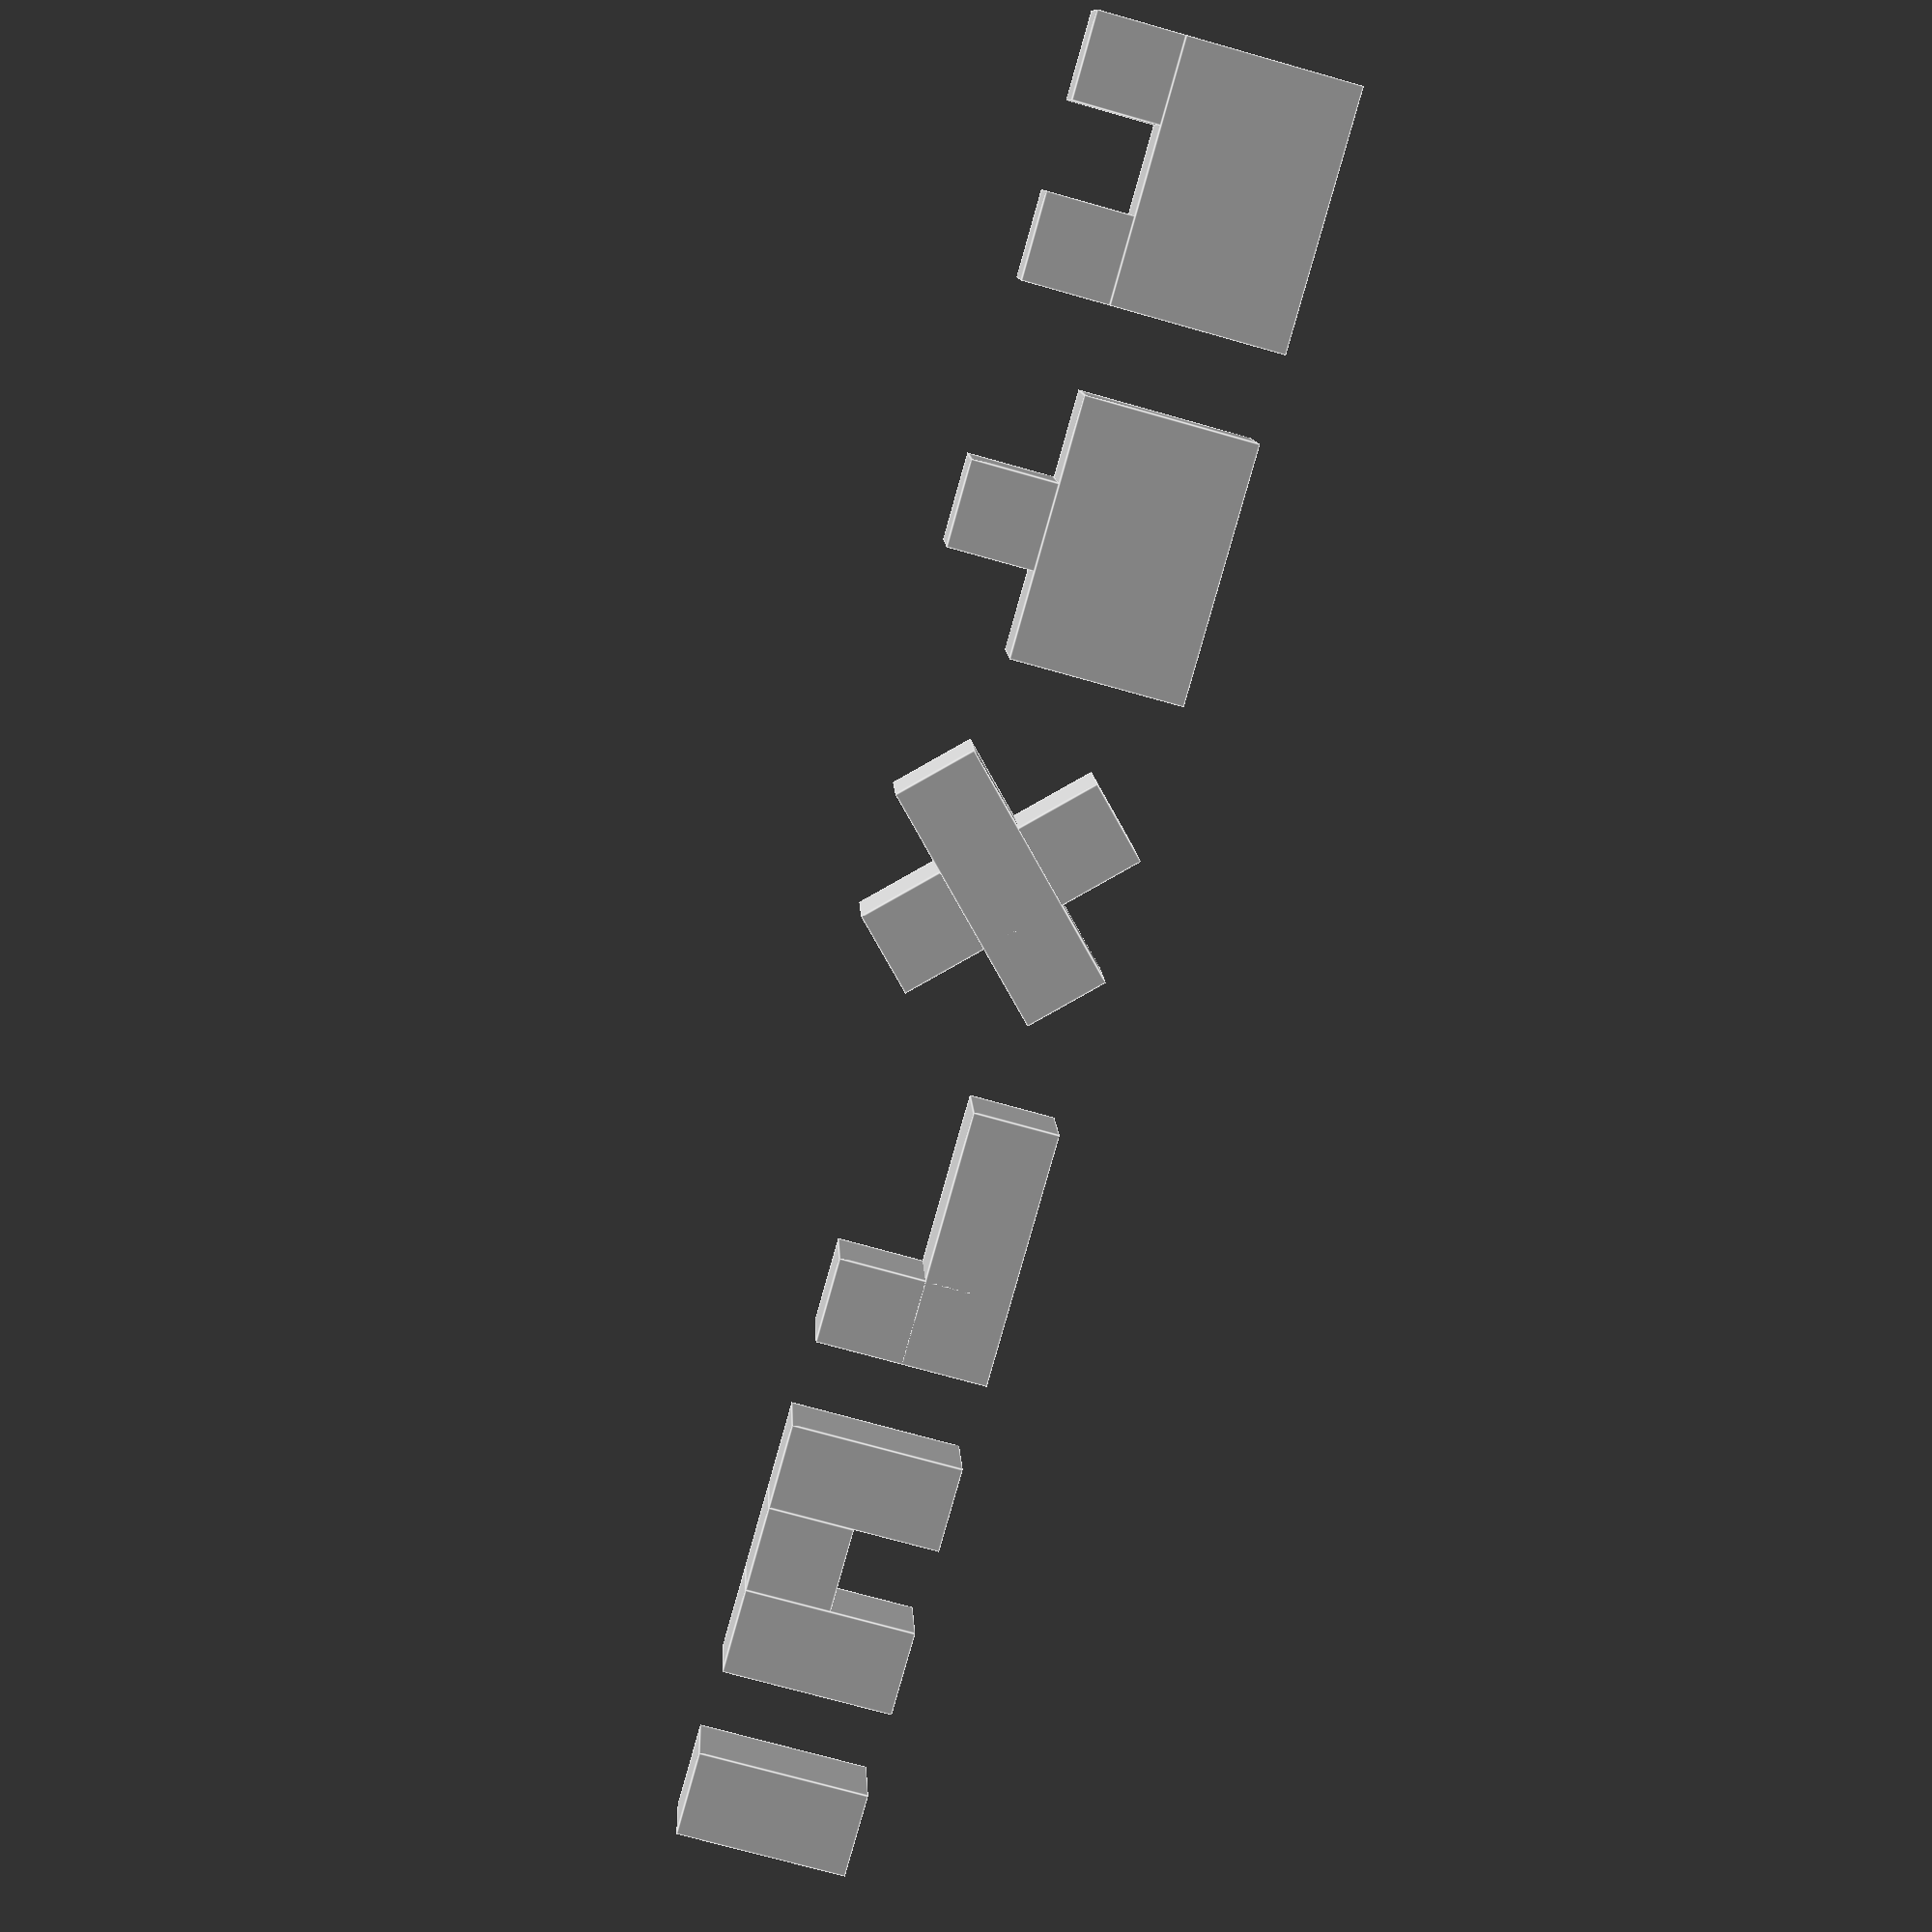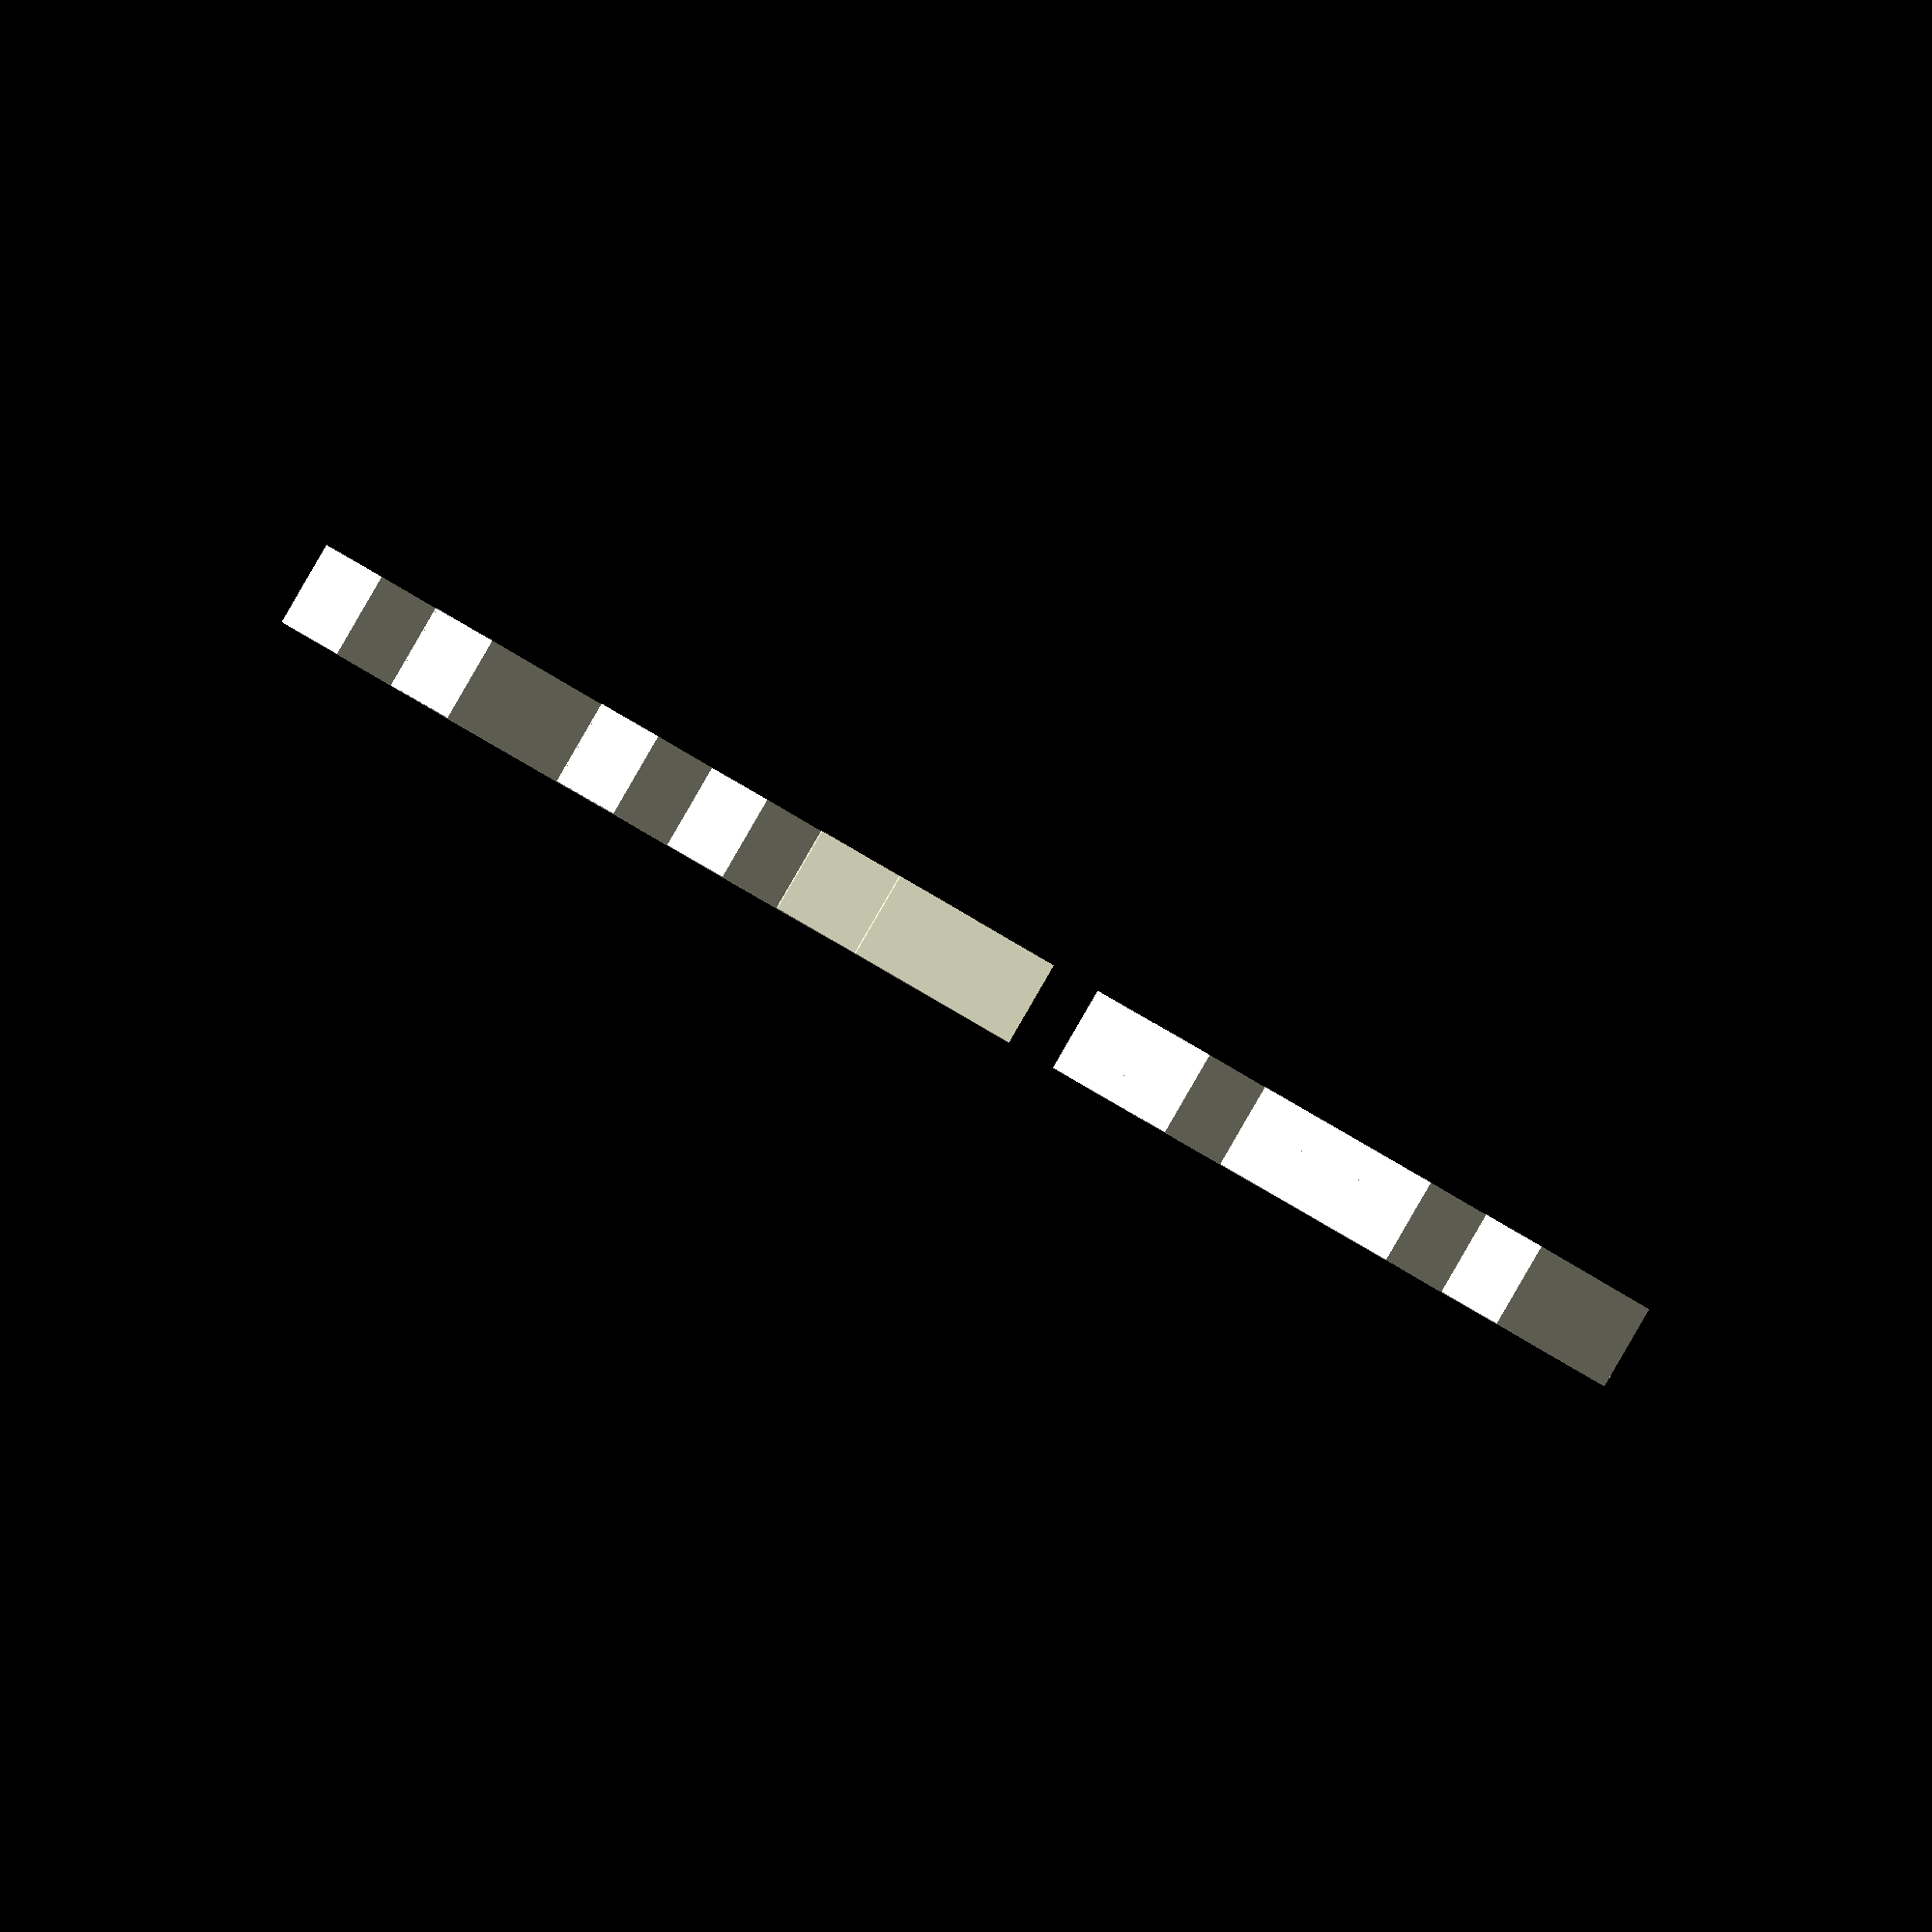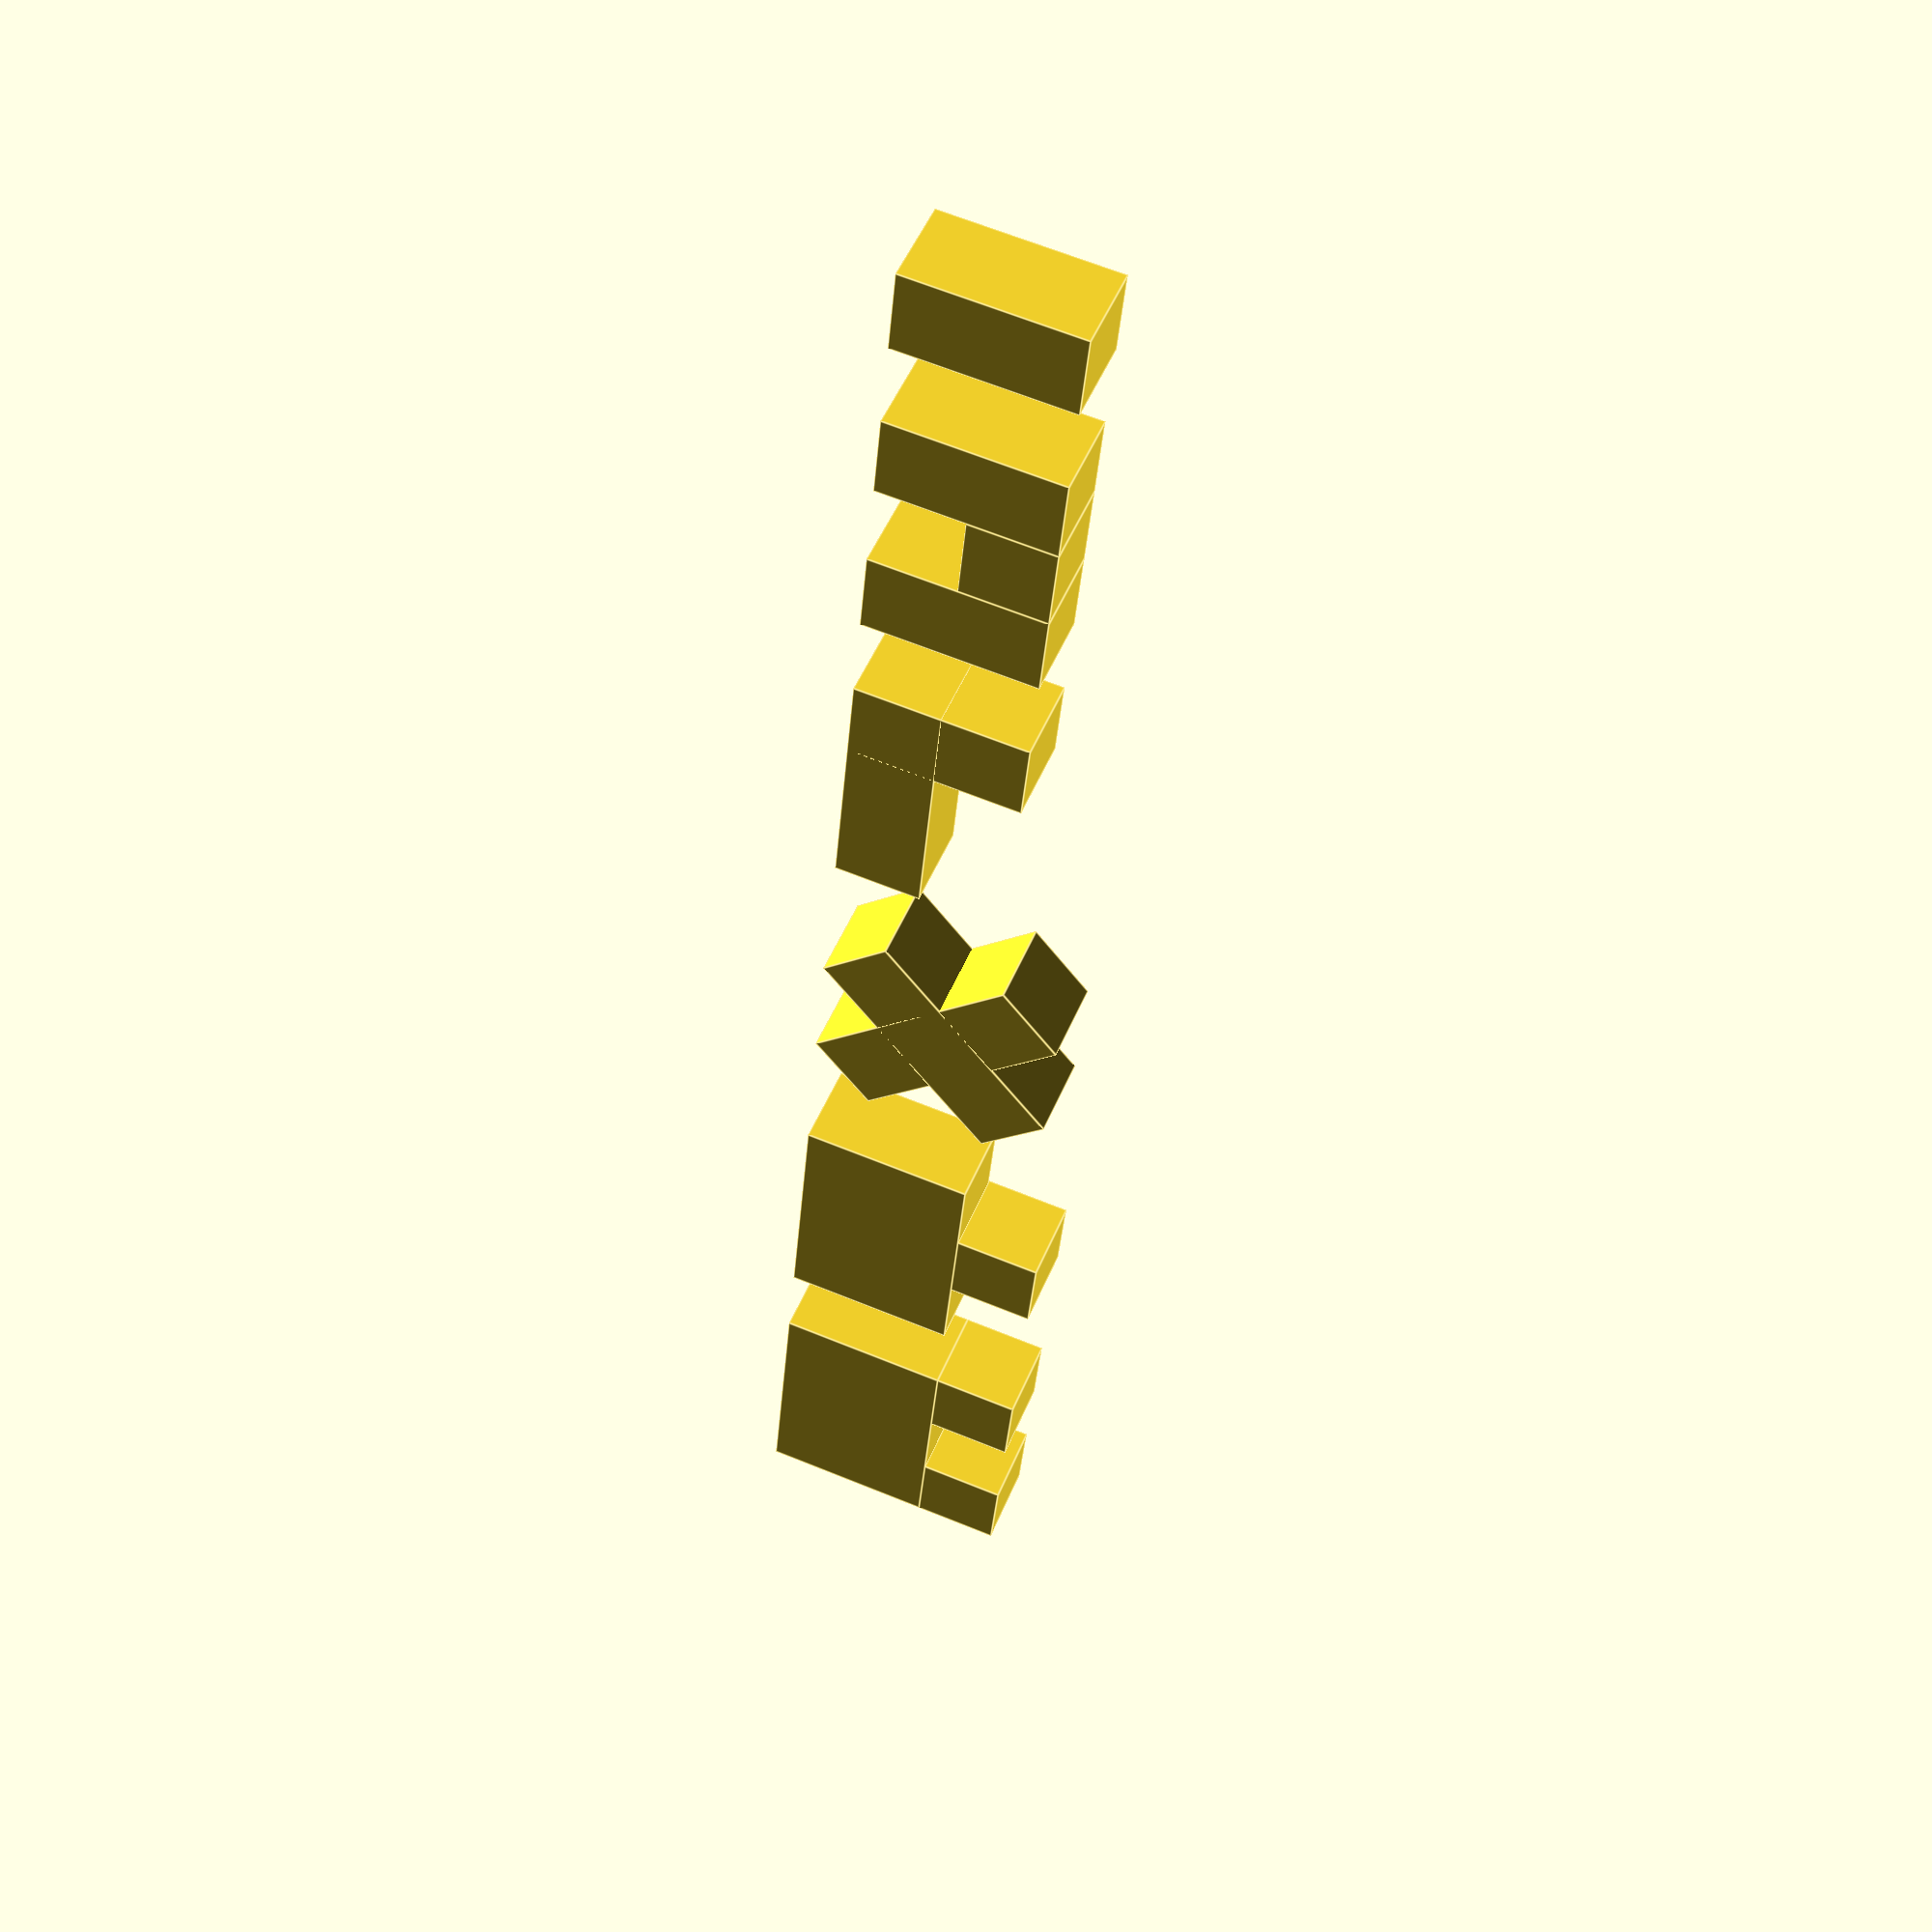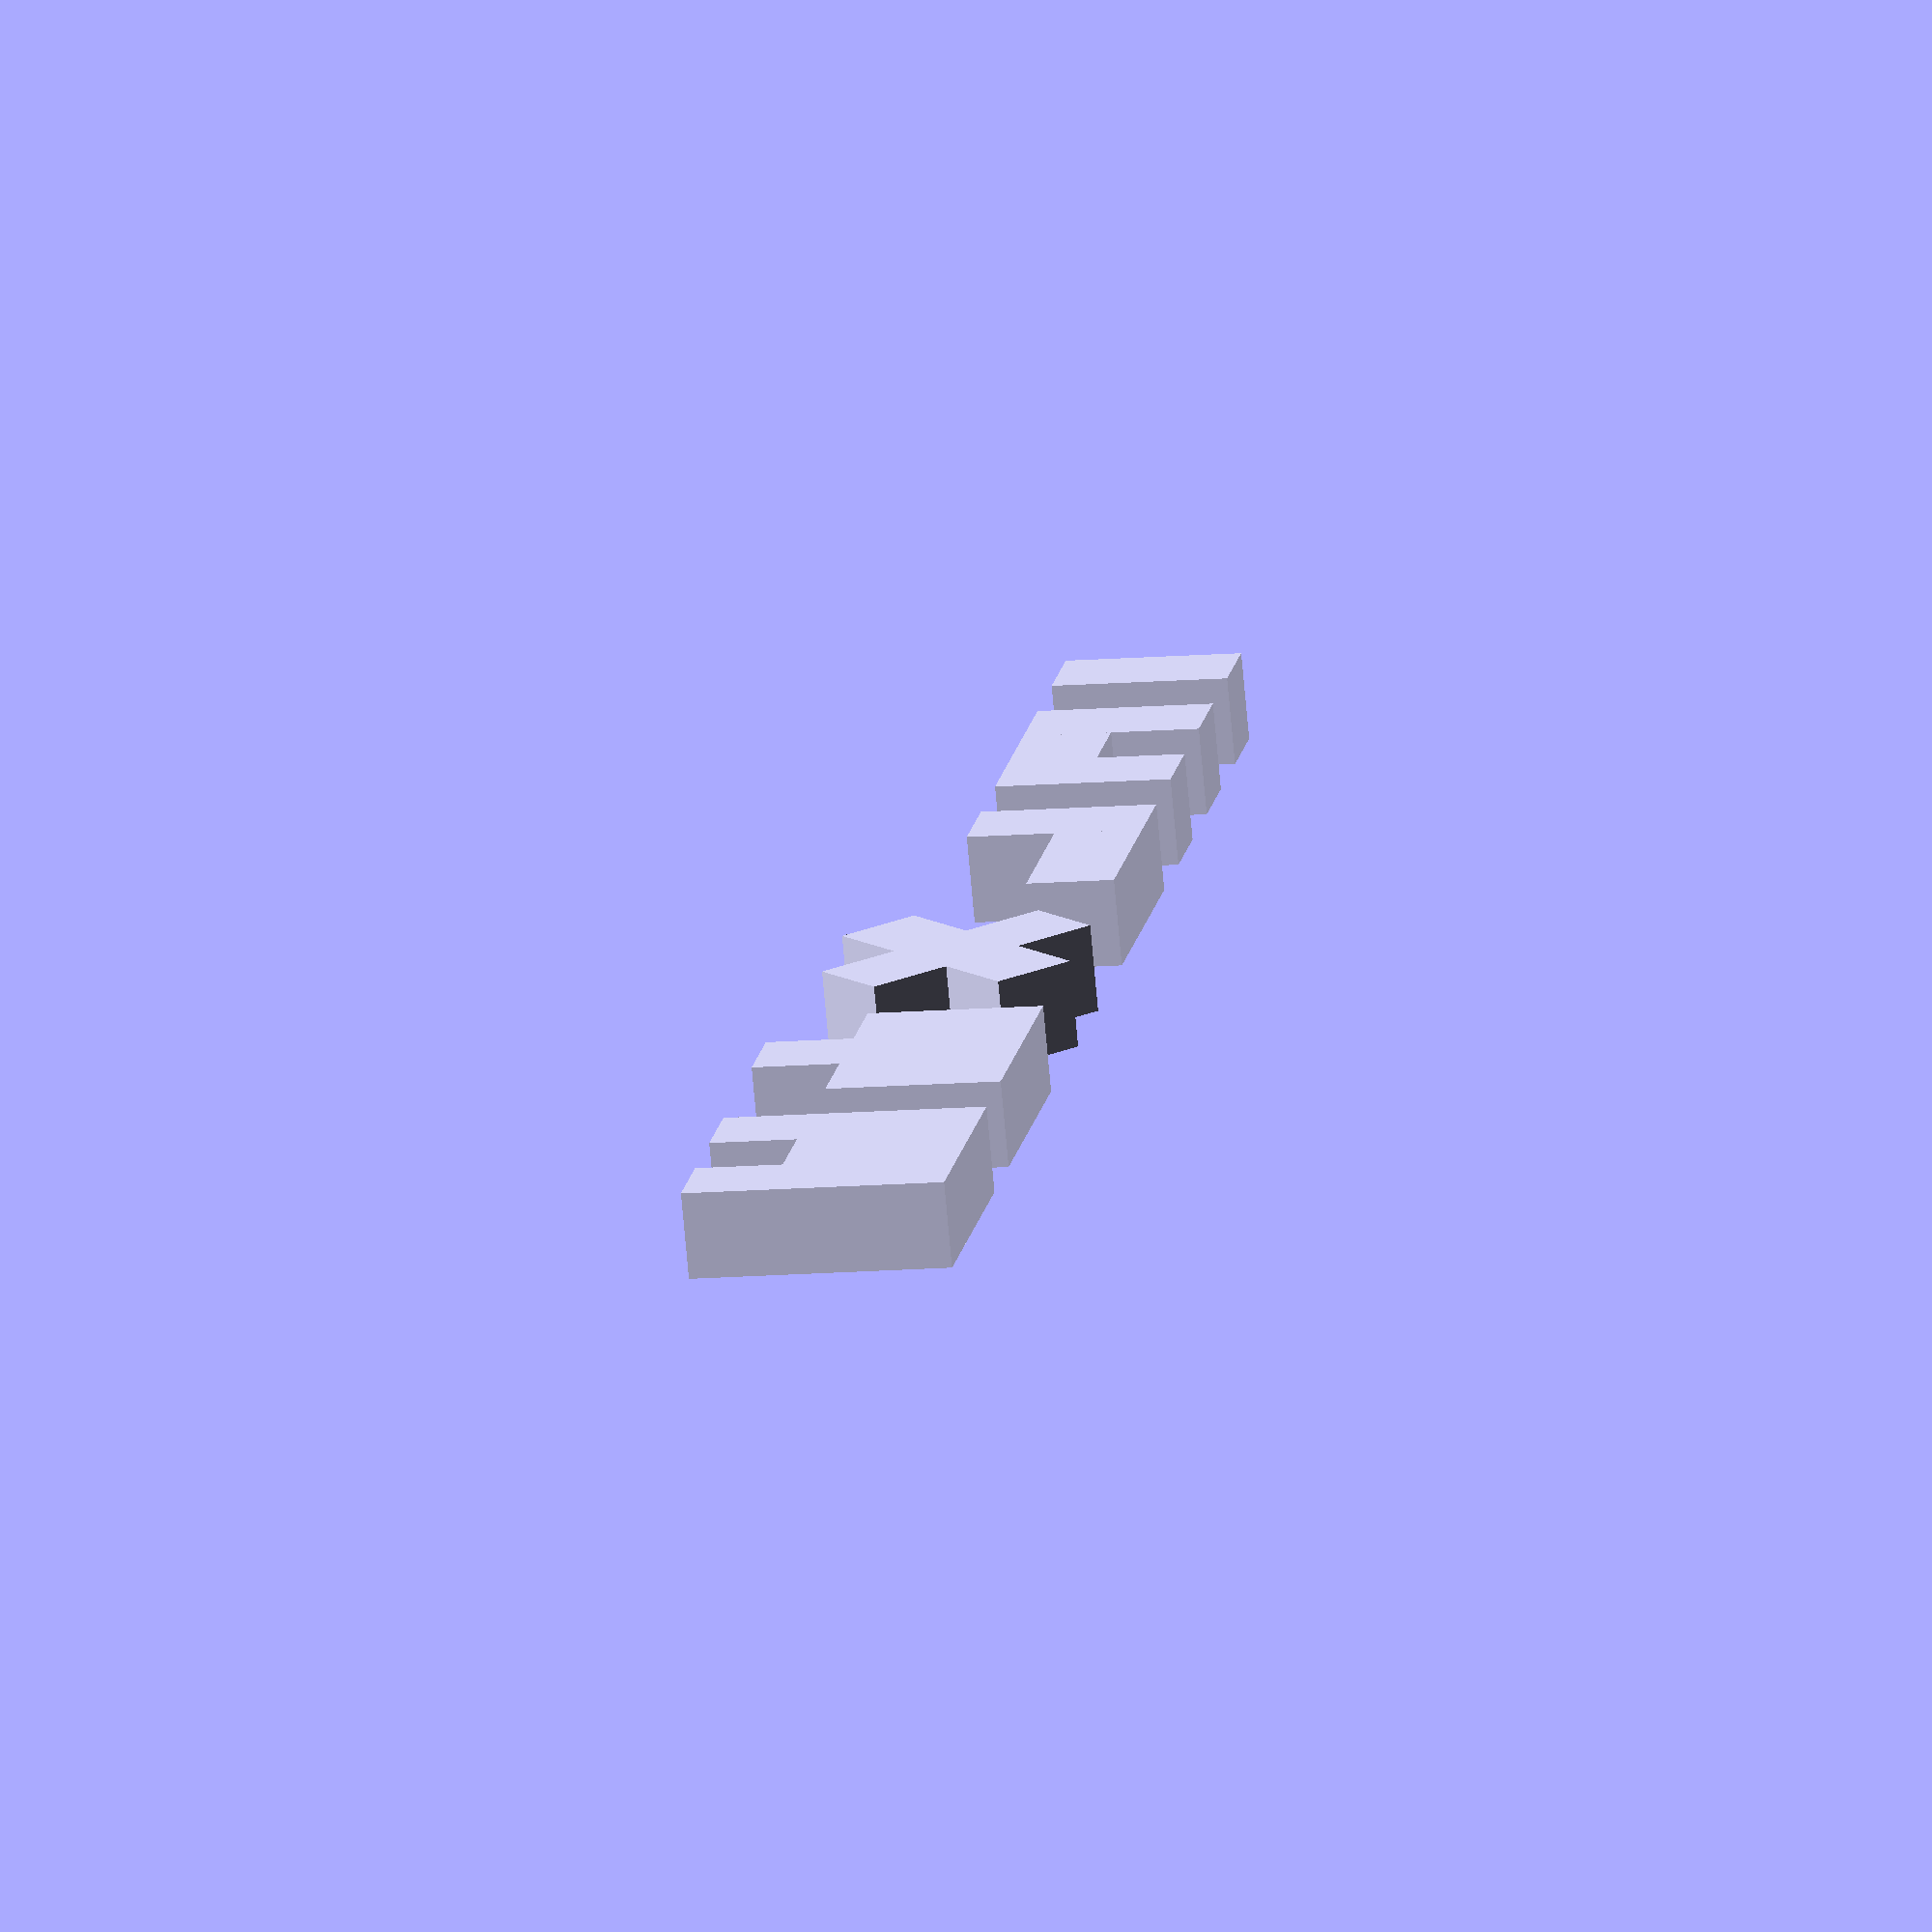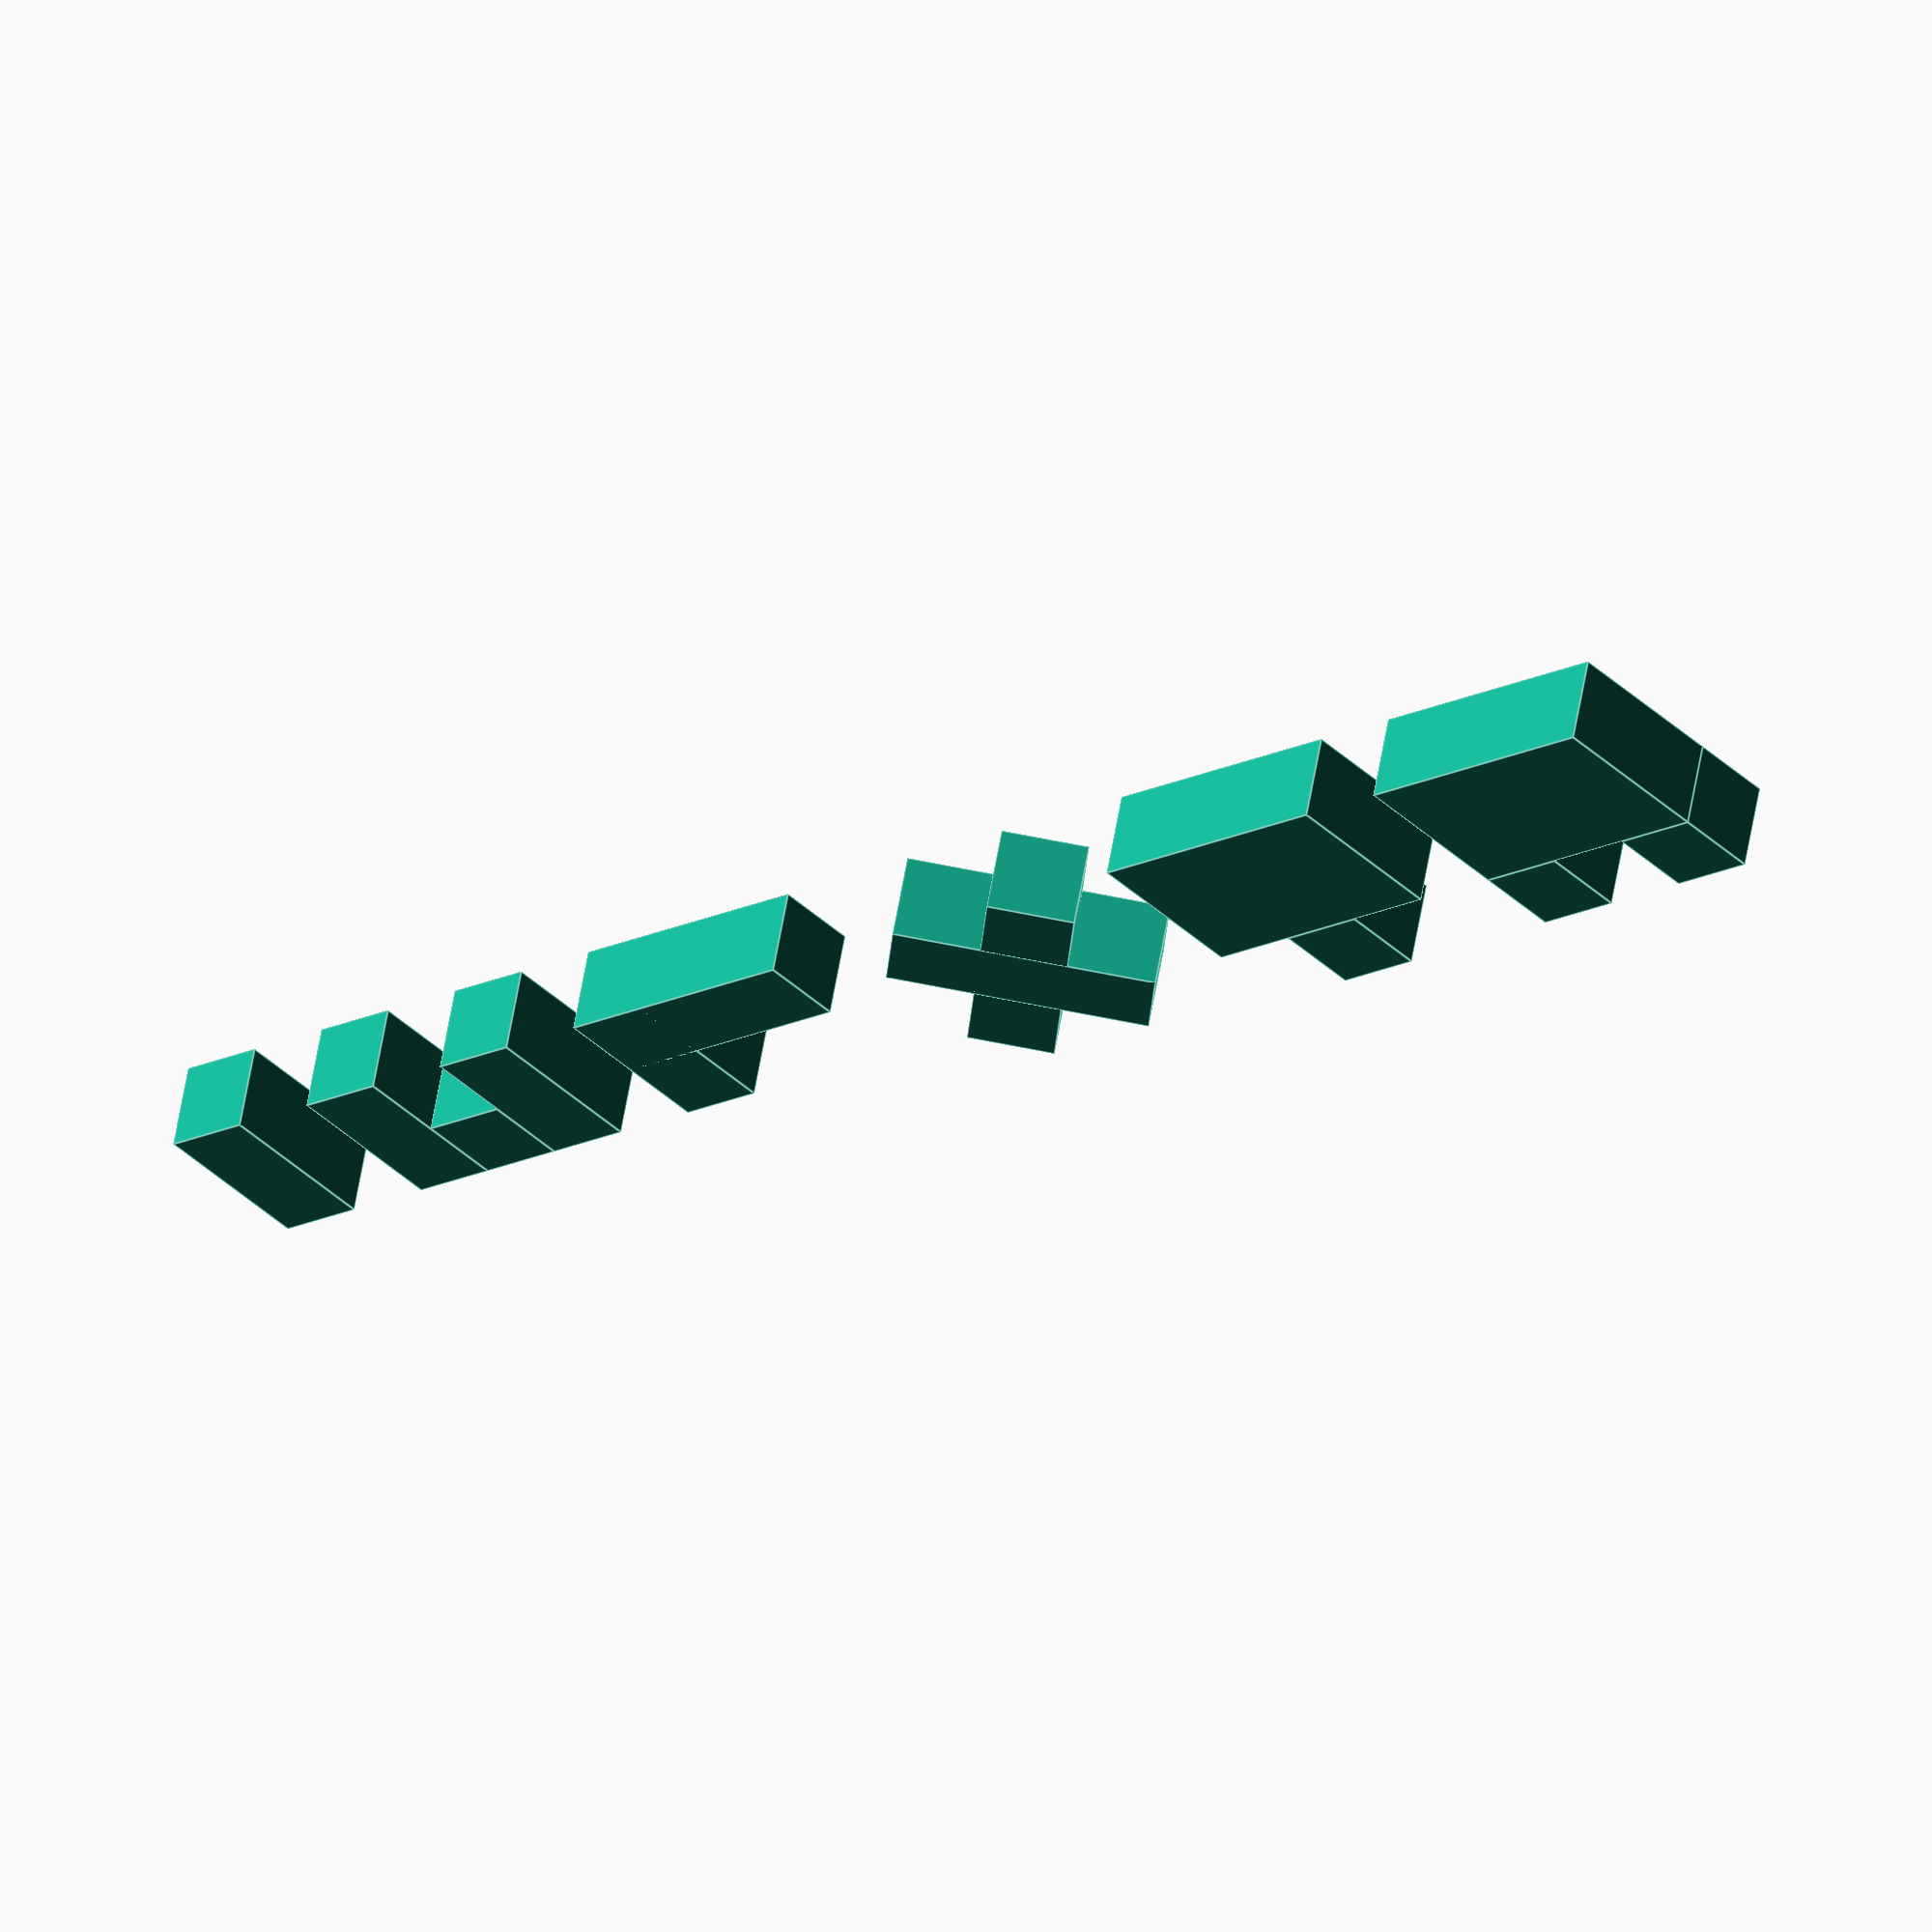
<openscad>
//pawn
cube([1,1,2]);

//rook
translate([2,0,0]) {
    cube([1,1,2]);
    translate([1,0,1]) {cube([1,1,1]);}
    translate([2,0,0]) {cube([1,1,2]);}       
}    

//knight
translate([6,0,0]) {
    cube([1,1,2]);
    cube([3,1,1]);
}    

//bishop
translate([10.1,0,2.1]) {
    rotate([0,45,0]) {
        cube([3,1,1]);
        translate([1,0,-1]) {cube([1,1,3]);}
    }
}

//queen
translate([14,0,0]) {
    cube([3,1,2]);
    translate([1,0,2])
    {cube([1,1,1]);}
}

//king
translate([18,0,0]) {
    cube([3,1,2]);
    translate([0,0,2])
    {cube([1,1,1]);}
    translate([2,0,2])
    {cube([1,1,1]);}
}


</openscad>
<views>
elev=71.5 azim=351.2 roll=74.1 proj=p view=edges
elev=206.2 azim=39.0 roll=142.9 proj=o view=solid
elev=296.0 azim=102.8 roll=292.5 proj=p view=edges
elev=13.3 azim=29.5 roll=100.5 proj=o view=wireframe
elev=218.4 azim=347.3 roll=320.0 proj=o view=edges
</views>
